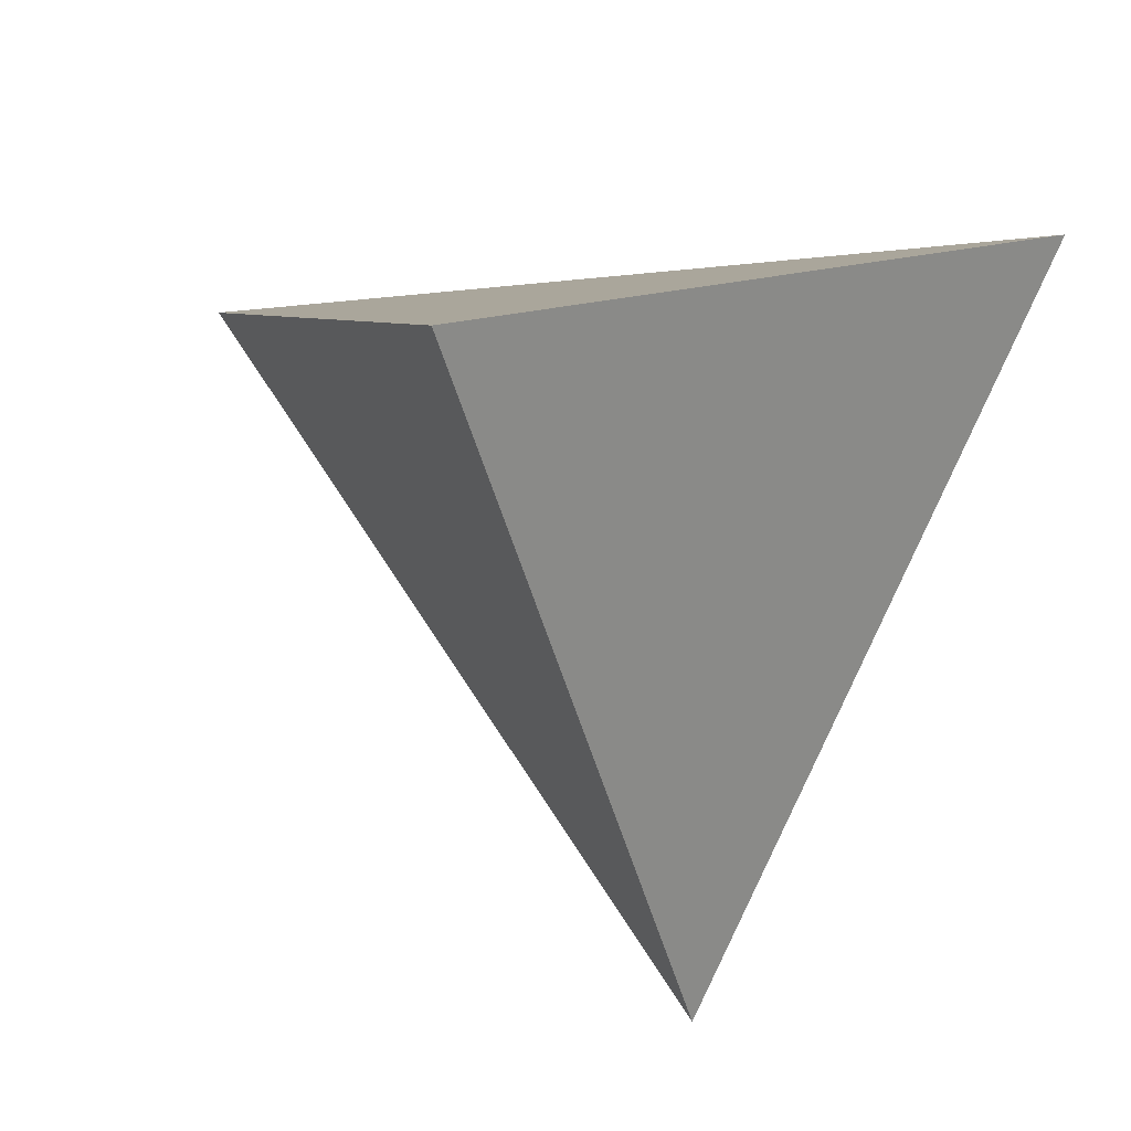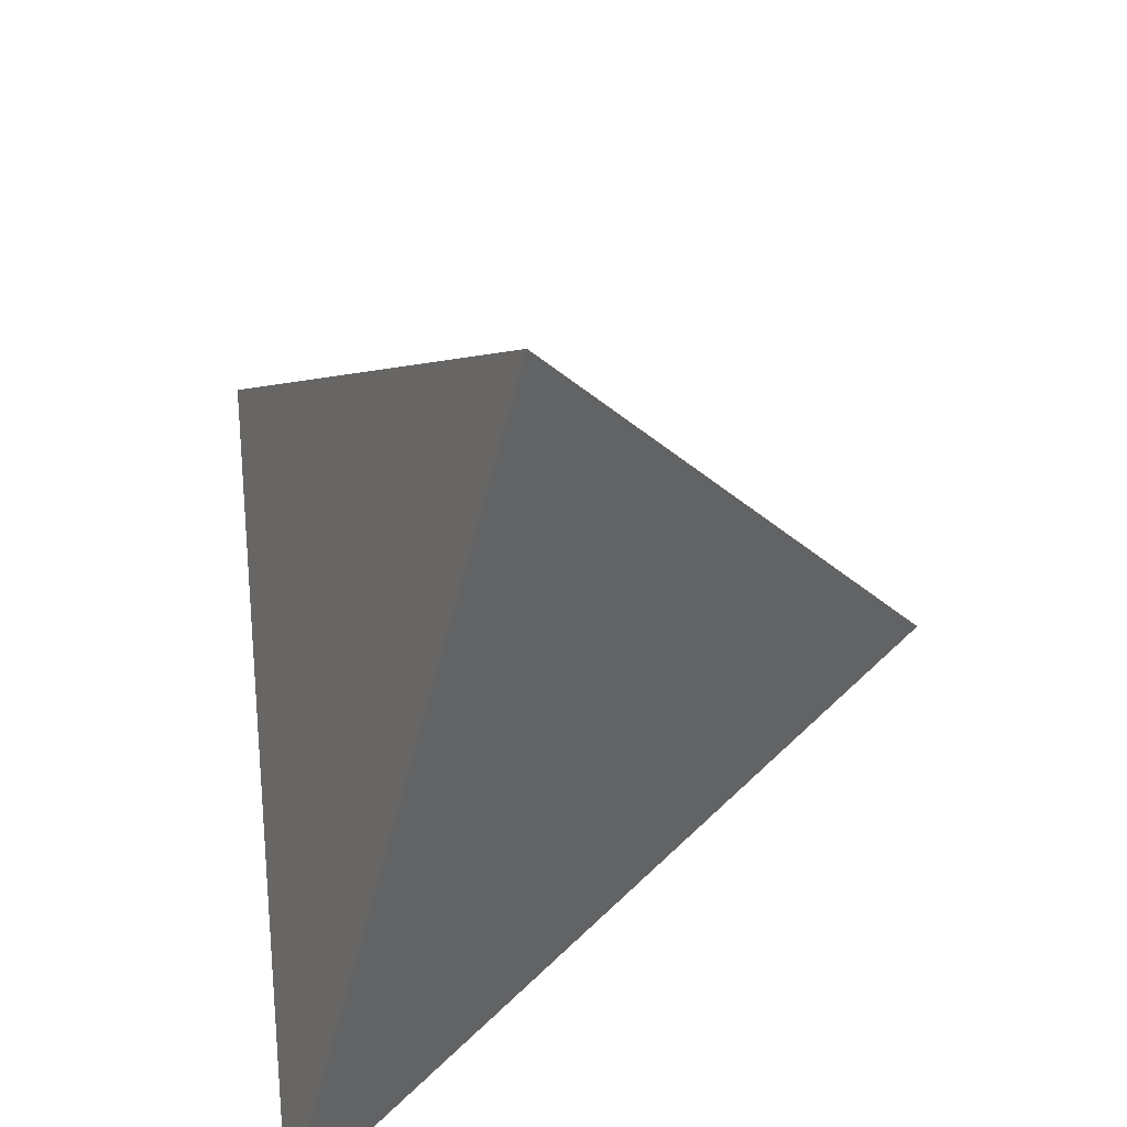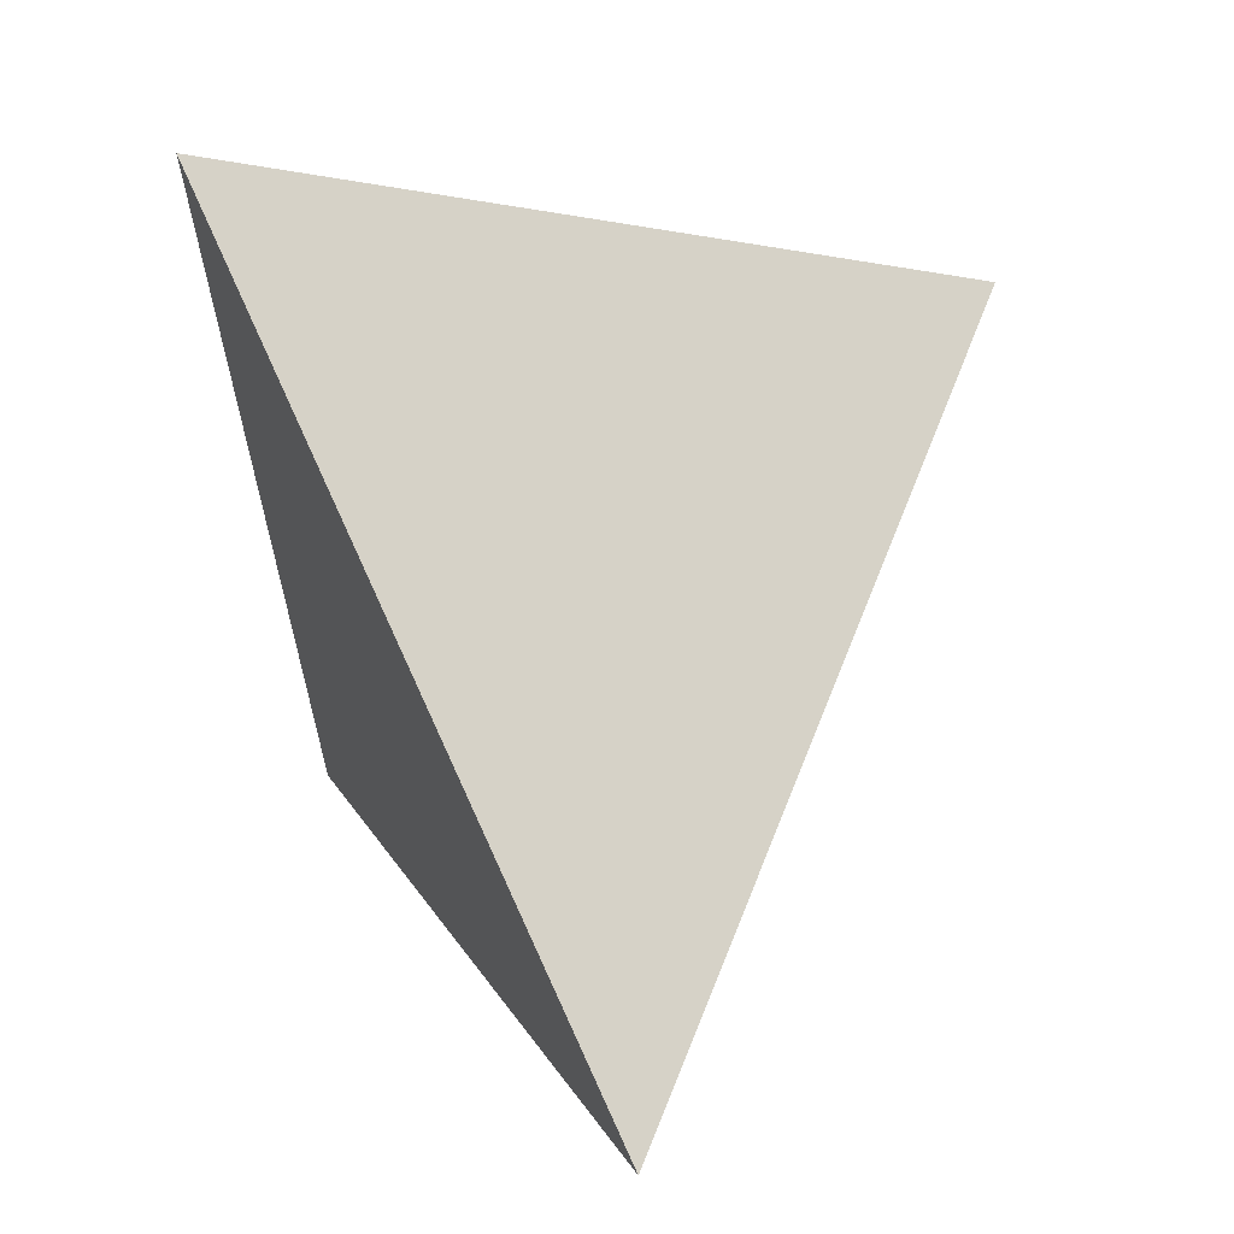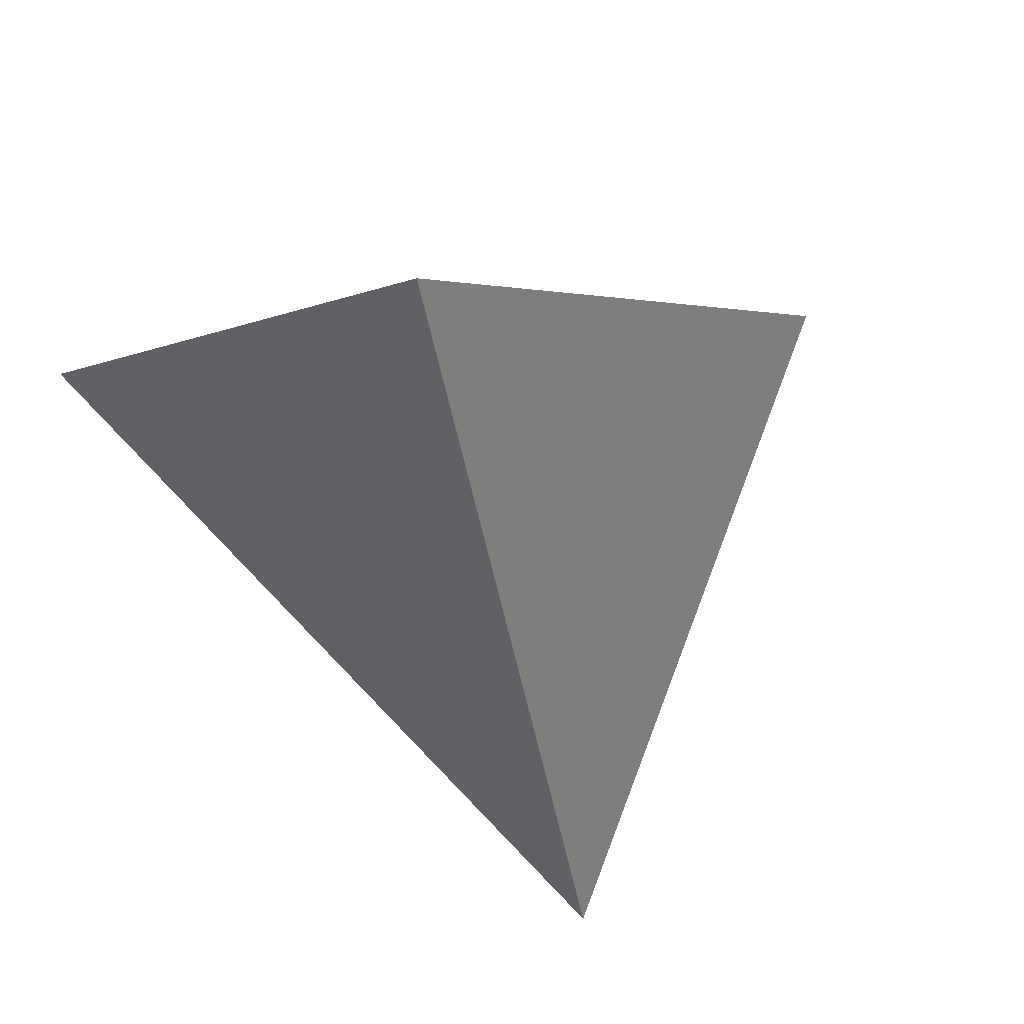
<metadata>
{"format":"obj","ext":"obj","renderer":"f3d","projection":"perspective","resolution":1024,"background":"white","views":[{"elev":-73.3,"azim":71.9,"up":"+Y"},{"elev":-52.6,"azim":-86.1,"up":"+Z"},{"elev":28.3,"azim":-92.3,"up":"+Z"},{"elev":-24.8,"azim":-113.3,"up":"+Y"}]}
</metadata>
<code>
v 0.01447 -0.2091 0.01555
v 0.0469 -0.1685 -0.01895
v 0.06258 -0.226 0.04067
v 0.1216 -0.07498 -0.09837
v 0.09975 -0.1023 -0.07517
v 0.08294 -0.07473 -0.1054
v -0.0005496 -0.2607 0.08621
v -0.04511 -0.2335 0.02921
v -0.001902 -0.1705 -0.02556
v 0.1182 -0.04472 -0.1289
v 0.2395 -0.1405 0.1229
v 0.2745 -0.1708 0.05423
v 0.2481 -0.07316 0.07775
v -0.01407 -0.07936 0.1789
v 0.03236 -0.1115 0.2066
v 0.009763 -0.04951 0.2203
v -0.1496 -0.07762 0.04442
v -0.1148 -0.07807 0.07899
v -0.1483 -0.03574 0.07026
v -0.04279 -0.07394 -0.1283
v -0.09167 -0.09641 -0.1146
v -0.09244 -0.04898 -0.1617
v 0.1704 -0.05367 -0.1109
v 0.2155 -0.07249 0.1521
v -0.03884 -0.03837 0.1782
v -0.1949 -0.04516 0.01813
v -0.02469 -0.04157 -0.1571
v 0.2733 0.123 -0.05377
v 0.3072 0.1746 -0.1507
v 0.2599 0.2065 -0.05462
v 0.139 0.1445 0.2453
v 0.1749 0.1387 0.1653
v 0.1341 0.2337 0.2229
v -0.1367 0.129 0.1685
v -0.09754 0.1573 0.2198
v -0.07512 0.1359 0.104
v -0.09913 0.08398 -0.06119
v -0.1058 0.09197 -0.02048
v -0.06375 0.1017 -0.04479
v 0.06692 0.1079 -0.2138
v 0.01313 0.1001 -0.1643
v 0.05253 0.122 -0.1379
v 0.0335 0.1407 -0.03765
v -0.001036 0.1332 -0.01572
v 0.02689 0.1472 -0.00278
v 0.04181 0.1325 -0.0814
v 0.002573 0.1247 -0.05359
v 0.007146 0.1141 -0.1016
v -0.03116 0.1181 -0.02968
v -0.03109 0.1074 -0.07095
v -0.03101 0.09377 -0.1238
v -0.06788 0.08847 -0.08991
v 0.001465 0.1443 0.02383
v -0.03122 0.1284 0.01032
v -0.06684 0.111 -0.004389
v -0.0313 0.1407 0.05812
v -0.07056 0.1222 0.04426
v -0.1139 0.1017 0.02897
v -0.1239 0.1137 0.09033
v 0.04357 0.1625 0.03209
v 0.0124 0.1614 0.07354
v -0.03141 0.1597 0.1318
v 0.07376 0.1904 0.0952
v 0.03445 0.1957 0.1737
v -0.03169 0.2047 0.3059
v 0.08021 0.2201 0.3513
v 0.06595 0.1598 -0.01159
v 0.1047 0.1862 0.0333
v 0.1784 0.2241 0.1251
v 0.135 0.1821 -0.02716
v 0.2203 0.2151 0.03275
v 0.2092 0.1333 0.08897
v 0.242 0.128 0.01602
v 0.08049 0.1531 -0.05889
v 0.1715 0.1772 -0.1
v 0.1001 0.1441 -0.1228
v 0.2283 0.1695 -0.2136
v 0.1281 0.1312 -0.2137
v 0.03646 0.06775 -0.2545
v 0.0001753 0.002881 -0.1967
v -0.03087 0.07052 -0.2139
v -0.07677 0.006268 -0.2136
v -0.08385 0.06566 -0.1545
v -0.186 0.0113 -0.214
v -0.1256 0.06183 -0.1078
v -0.1563 0.06431 -0.05299
v -0.2822 0.01741 -0.03253
v -0.1741 0.0732 0.007714
v -0.1974 0.01427 0.05046
v -0.1979 0.08503 0.0885
v -0.1468 0.0124 0.09995
v -0.1451 0.0683 0.1344
v -0.102 0.06606 0.1762
v -0.06776 0.009478 0.1773
v -0.05777 0.07799 0.2274
v -0.02056 0.007733 0.2235
v 0.0151 0.09766 0.3118
v 0.05328 0.005002 0.2957
v 0.1136 0.09296 0.3229
v 0.1653 0.0699 0.2132
v 0.1908 -0.002384 0.1822
v 0.2001 0.06596 0.1352
v 0.2245 -0.004641 0.1061
v 0.2333 0.0622 0.0607
v 0.2567 -0.006798 0.03326
v 0.265 0.0586 -0.01057
v 0.3043 0.06926 -0.1043
v 0.2724 -0.009105 -0.137
v 0.3295 0.09715 -0.2321
v 0.1775 -0.004924 -0.1579
v 0.1891 0.07526 -0.2351
v 0.1135 -0.002108 -0.1719
v 0.1064 0.06235 -0.2369
v -0.2377 0.0145 -0.1254
v -0.1978 -0.07297 -0.1565
v -0.267 -0.07612 -0.07206
v -0.185 -0.1393 -0.08859
v -0.1806 -0.1106 -0.005908
v -0.1069 0.01092 0.139
v -0.1111 -0.03663 0.1069
v -0.07461 -0.03751 0.1429
v -0.08059 -0.07851 0.1129
v -0.04702 -0.07894 0.1462
v 0.147 0.0005529 0.2813
v 0.08859 -0.08068 0.2808
v 0.1792 -0.08833 0.2413
v 0.1287 -0.1781 0.2639
v 0.2101 -0.1739 0.2028
v 0.2945 -0.009337 -0.05242
v 0.2846 -0.08934 0.0004266
v 0.2367 -0.0757 -0.07741
v 0.2075 -0.1301 -0.02871
v 0.1533 -0.09534 -0.07264
v 0.05846 0.0003151 -0.184
v 0.07282 -0.04372 -0.1379
v 0.02524 -0.04267 -0.1473
v 0.04275 -0.07448 -0.1127
v 0.0008712 -0.07422 -0.1203
v -0.03035 -0.1033 -0.09702
v -0.01678 -0.1354 -0.06292
v -0.07795 -0.1368 -0.07226
v -0.06254 -0.1822 -0.02465
v -0.1529 -0.1824 -0.02019
v -0.0956 -0.1815 0.03759
v -0.1263 -0.1225 0.04147
v -0.087 -0.1225 0.08075
v -0.05053 -0.1808 0.08305
v -0.04852 -0.1225 0.1192
v -0.006557 -0.1801 0.1274
v -0.01085 -0.1226 0.1569
v 0.04635 -0.1793 0.1808
v 0.06746 -0.2817 0.1419
v 0.1866 -0.3186 0.2395
v 0.1413 -0.2535 0.08175
v 0.2528 -0.2604 0.1378
v 0.01491 -0.103 -0.08942
v 0.05823 -0.1026 -0.08214
v 0.03019 -0.1343 -0.05576
v 0.07507 -0.1332 -0.04891
v 0.178 -0.185 0.02042
v 0.09802 -0.1749 -0.003606
v 0.1278 -0.132 -0.04086
v 0.03782 0.2638 0.4318
v 0.2311 -0.396 0.2386
v 0.3789 0.1984 -0.3237
v -0.3994 -0.06614 -0.1987
v 0.248 -0.3278 0.174
v 0.3272 0.2083 -0.2092
v 0.3777 0.1986 -0.3211
v 0.3765 0.1889 -0.3147
v 0.3629 0.1341 -0.2629
v 0.2721 -0.2311 0.08254
v -0.3646 -0.05432 -0.2043
v 0.2601 0.158 -0.3046
v -0.2587 -0.01831 -0.2213
v 0.0289 0.07946 -0.2675
v 0.07629 0.09557 -0.2751
v 0.1536 0.1218 -0.2875
v -0.04212 0.05532 -0.2561
v -0.09418 0.03762 -0.2477
v -0.153 0.01763 -0.2382
v -0.2356 -0.01046 -0.225
v 0.2011 0.138 -0.2951
v 0.0577 0.08925 -0.2721
v -0.2132 0.07433 0.06979
v -0.3113 -0.1122 -0.1376
v -0.2246 -0.1576 -0.07741
v -0.1197 0.1449 0.2047
v -0.004119 0.2321 0.3714
v -0.03333 -0.2577 0.05521
v 0.04592 -0.2992 0.1102
v 0.08976 0.08642 0.3799
v 0.167 0.239 0.1456
v 0.228 0.2273 0.0106
v 0.1311 -0.05468 0.3386
v 0.1742 -0.2018 0.2955
v 0.1851 -0.2392 0.2845
v 0.2163 -0.3457 0.2533
v 0.148 -0.1125 0.3216
v 0.2755 0.2182 -0.09464
v 0.2203 0.2288 0.0276
v 0.05085 0.2193 0.4188
v 0.07286 0.1441 0.3968
v 0.1093 0.01954 0.3603
v 0.008537 -0.2796 0.08425
v 0.0011 0.2361 0.3789
v 0.04321 0.2627 0.4199
v 0.05938 0.2596 0.384
v 0.1051 0.2509 0.2828
v 0.1113 0.2497 0.269
v 0.1601 0.2403 0.1609
v -0.06597 0.1855 0.2822
v -0.06179 0.1886 0.2882
v -0.1151 0.1484 0.2113
v -0.05196 -0.2479 0.04229
v -0.281 -0.1281 -0.1166
v -0.2119 0.07535 0.07175
v -0.2104 0.07646 0.07385
v -0.1588 0.1154 0.1483
v -0.3238 -0.009105 -0.08966
v -0.2706 0.03104 -0.01293
v -0.3264 -0.01104 -0.09336
v -0.3822 -0.05312 -0.1738
v -0.3291 -0.01311 -0.09732
v -0.2739 -0.02349 -0.2188
v -0.3642 -0.08455 -0.1743
v -0.1985 -0.1713 -0.0593
v -0.1125 -0.2163 0.0003315
v -0.1829 -0.1795 -0.04849
v 0.2776 -0.2088 0.06149
v 0.2948 -0.1398 -0.003744
v 0.3051 -0.09825 -0.04308
v 0.3194 -0.04063 -0.09758
v 0.3343 0.01918 -0.1541
v 0.3429 0.05376 -0.1868
v 0.321 0.1788 -0.3144
v 0.2841 0.2166 -0.1137
v 0.3659 0.1463 -0.2744
v 0.3473 0.2045 -0.2537
v 0.2215 -0.3634 0.2481
v 0.2525 -0.31 0.1572
v 0.2241 -0.3924 0.2337
v 0.1541 -0.3558 0.1852
v 0.1303 -0.3433 0.1687
v 0.05842 -0.3057 0.1188
f 12 11 155
f 4 6 10
f 60 63 68
f 146 147 148
f 1 2 3
f 31 99 100
f 25 16 96
f 245 7 191
f 95 213 212
f 237 30 29
f 21 20 139
f 37 85 86
f 155 167 241
f 2 1 9
f 40 41 42
f 38 37 86
f 5 4 133
f 4 5 6
f 89 19 91
f 42 41 48
f 3 2 161
f 196 127 197
f 1 8 9
f 191 1 3
f 34 36 59
f 14 25 123
f 106 105 129
f 198 197 127
f 6 5 157
f 20 27 138
f 152 7 245
f 232 130 231
f 245 3 244
f 50 51 52
f 205 8 1
f 79 184 177
f 191 7 205
f 100 99 124
f 28 29 30
f 8 205 190
f 147 190 205
f 229 227 141
f 17 19 26
f 9 8 142
f 158 159 2
f 10 6 135
f 218 92 219
f 219 92 188
f 4 10 23
f 113 112 134
f 31 33 66
f 26 19 89
f 11 12 13
f 57 58 59
f 213 189 65
f 79 113 134
f 13 12 130
f 94 119 121
f 11 13 24
f 198 153 240
f 15 14 150
f 14 15 16
f 16 15 125
f 14 16 25
f 17 18 19
f 60 61 63
f 201 71 194
f 18 17 145
f 76 75 77
f 19 18 120
f 39 38 55
f 36 35 62
f 20 21 22
f 17 26 118
f 22 21 115
f 20 22 27
f 37 39 52
f 23 10 110
f 177 184 41
f 25 94 121
f 4 23 133
f 24 13 103
f 159 5 162
f 11 24 128
f 40 42 78
f 133 132 162
f 27 22 82
f 135 6 137
f 214 212 35
f 33 32 69
f 29 28 107
f 111 112 113
f 28 30 73
f 63 210 211
f 31 32 33
f 32 31 100
f 81 179 180
f 34 35 36
f 2 159 161
f 37 38 39
f 43 44 45
f 14 123 150
f 44 43 47
f 45 60 67
f 45 44 53
f 43 45 67
f 46 47 43
f 47 46 48
f 202 66 207
f 46 43 74
f 168 29 239
f 42 48 46
f 42 46 76
f 49 47 50
f 44 47 49
f 44 49 54
f 47 48 50
f 229 142 228
f 50 48 51
f 49 50 39
f 60 53 61
f 39 50 52
f 49 39 55
f 48 41 51
f 51 41 81
f 52 51 83
f 37 52 85
f 53 44 54
f 45 53 60
f 54 49 55
f 53 54 56
f 108 235 234
f 101 124 126
f 23 131 133
f 56 54 57
f 194 70 68
f 53 56 61
f 125 15 127
f 54 55 57
f 57 55 58
f 56 57 36
f 36 57 59
f 56 36 62
f 195 125 199
f 55 38 58
f 90 217 218
f 58 38 88
f 63 61 64
f 196 199 125
f 59 58 90
f 241 167 154
f 188 34 59
f 61 56 62
f 61 62 64
f 64 62 65
f 209 210 63
f 209 33 210
f 66 33 209
f 243 242 153
f 209 64 208
f 186 117 216
f 69 211 210
f 156 137 157
f 62 35 65
f 32 100 102
f 207 208 64
f 207 66 208
f 206 163 207
f 31 66 99
f 200 30 237
f 180 179 80
f 67 60 68
f 211 193 68
f 211 69 193
f 113 79 177
f 67 68 70
f 74 75 76
f 67 70 74
f 68 193 201
f 71 201 193
f 236 111 174
f 131 108 234
f 80 134 136
f 71 69 72
f 111 110 112
f 70 194 200
f 200 194 71
f 30 71 73
f 237 75 70
f 116 226 186
f 69 32 72
f 139 138 156
f 72 32 102
f 124 99 192
f 71 72 73
f 175 84 182
f 134 112 135
f 73 72 104
f 28 73 106
f 43 67 74
f 74 70 75
f 138 137 156
f 75 237 168
f 9 140 158
f 46 74 76
f 93 212 214
f 169 170 165
f 42 76 78
f 239 77 75
f 35 212 213
f 77 239 169
f 182 82 22
f 76 77 78
f 187 117 141
f 236 174 78
f 136 137 138
f 178 40 78
f 176 81 41
f 179 81 176
f 227 143 187
f 184 79 176
f 102 103 104
f 241 160 172
f 177 40 178
f 176 79 80
f 80 79 134
f 166 226 116
f 27 82 80
f 27 80 136
f 51 81 83
f 58 88 90
f 164 242 154
f 83 81 180
f 180 82 181
f 84 175 225
f 182 84 83
f 181 82 182
f 52 83 85
f 225 175 22
f 83 84 85
f 85 84 114
f 38 86 88
f 163 206 97
f 72 102 104
f 87 220 222
f 86 222 220
f 128 126 196
f 9 158 2
f 88 220 221
f 89 221 220
f 87 222 224
f 224 222 86
f 149 7 152
f 26 89 87
f 26 87 116
f 187 143 118
f 185 90 88
f 17 118 145
f 221 89 185
f 126 199 196
f 21 139 141
f 90 185 217
f 91 217 185
f 218 219 59
f 132 160 162
f 91 19 120
f 218 217 91
f 92 91 119
f 34 188 214
f 28 106 107
f 93 214 188
f 162 161 159
f 94 95 93
f 95 94 96
f 94 93 119
f 25 96 94
f 213 95 189
f 65 189 206
f 206 189 95
f 95 96 97
f 129 105 130
f 97 96 98
f 99 66 202
f 234 235 107
f 202 97 203
f 96 16 98
f 98 16 125
f 192 203 97
f 192 99 203
f 192 98 204
f 158 157 159
f 101 102 100
f 102 101 103
f 101 100 124
f 24 103 101
f 143 144 145
f 24 101 126
f 120 18 122
f 104 103 105
f 73 104 106
f 148 149 150
f 103 13 105
f 105 13 130
f 104 105 106
f 171 238 29
f 118 143 145
f 171 235 108
f 155 128 198
f 109 108 110
f 147 7 149
f 171 107 235
f 116 87 224
f 171 109 238
f 23 110 108
f 23 108 131
f 126 124 195
f 238 109 170
f 152 244 243
f 165 236 77
f 109 110 111
f 121 120 122
f 78 174 183
f 141 140 142
f 183 174 111
f 110 10 112
f 136 135 137
f 240 164 167
f 112 10 135
f 229 143 227
f 183 113 178
f 86 85 114
f 225 173 114
f 225 115 173
f 224 114 223
f 166 223 114
f 151 149 152
f 166 173 115
f 186 226 115
f 26 116 118
f 115 21 117
f 150 149 151
f 117 21 141
f 118 116 186
f 216 117 187
f 93 92 119
f 132 131 232
f 119 91 120
f 119 120 121
f 25 121 123
f 122 18 146
f 121 122 123
f 123 122 148
f 128 197 198
f 124 204 195
f 195 204 98
f 24 126 128
f 127 15 151
f 11 128 155
f 107 106 129
f 234 129 233
f 232 233 129
f 232 131 233
f 230 231 130
f 230 132 231
f 160 132 230
f 243 154 242
f 230 12 172
f 131 132 133
f 134 135 136
f 157 5 159
f 27 136 138
f 137 6 157
f 20 138 139
f 140 141 139
f 140 139 156
f 9 142 140
f 144 143 229
f 215 228 142
f 215 144 228
f 147 144 215
f 215 8 190
f 145 144 146
f 18 145 146
f 146 144 147
f 122 146 148
f 148 147 149
f 123 148 150
f 15 150 151
f 127 151 153
f 151 152 153
f 243 244 3
f 154 3 161
f 164 240 153
f 140 156 158
f 156 157 158
f 241 172 12
f 160 154 161
f 160 161 162
f 133 162 5
f 212 93 95
f 29 168 237
f 3 245 191
f 127 153 198
f 245 244 152
f 1 191 205
f 205 7 147
f 141 142 229
f 65 35 213
f 41 40 177
f 35 34 214
f 207 163 202
f 68 201 194
f 125 127 196
f 154 160 241
f 59 219 188
f 63 64 209
f 209 208 66
f 111 170 109
f 236 165 170
f 111 236 170
f 153 152 243
f 210 33 69
f 64 65 207
f 207 65 206
f 80 82 180
f 68 63 211
f 177 178 113
f 193 69 71
f 234 233 131
f 71 30 200
f 70 200 237
f 192 204 124
f 75 168 239
f 238 239 29
f 170 169 239
f 238 170 239
f 22 175 182
f 141 227 187
f 78 77 236
f 78 183 178
f 41 184 176
f 80 179 176
f 116 223 166
f 154 167 164
f 180 181 83
f 83 181 182
f 22 115 225
f 97 202 163
f 220 88 86
f 196 197 128
f 220 87 89
f 86 114 224
f 118 216 187
f 88 221 185
f 185 89 91
f 59 90 218
f 91 92 218
f 188 92 93
f 95 97 206
f 202 203 99
f 107 129 234
f 97 98 192
f 29 107 171
f 108 109 171
f 198 240 155
f 224 223 116
f 195 199 126
f 77 169 165
f 111 113 183
f 167 155 240
f 114 84 225
f 114 173 166
f 115 226 166
f 115 117 186
f 186 216 118
f 232 231 132
f 98 125 195
f 129 130 232
f 130 12 230
f 230 172 160
f 229 228 144
f 142 8 215
f 215 190 147
f 3 154 243
f 153 242 164
f 12 155 241

</code>
